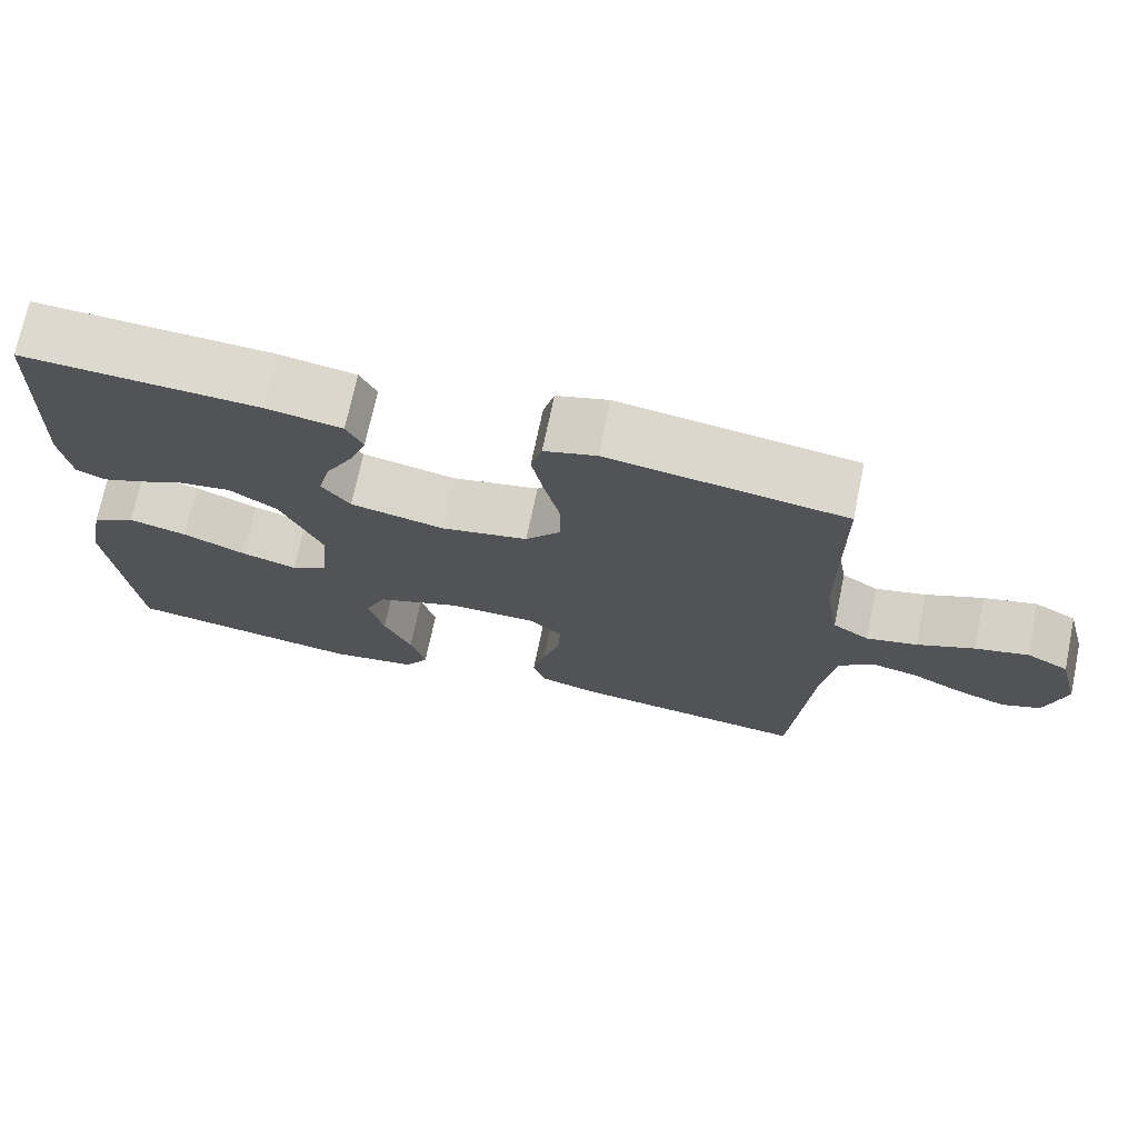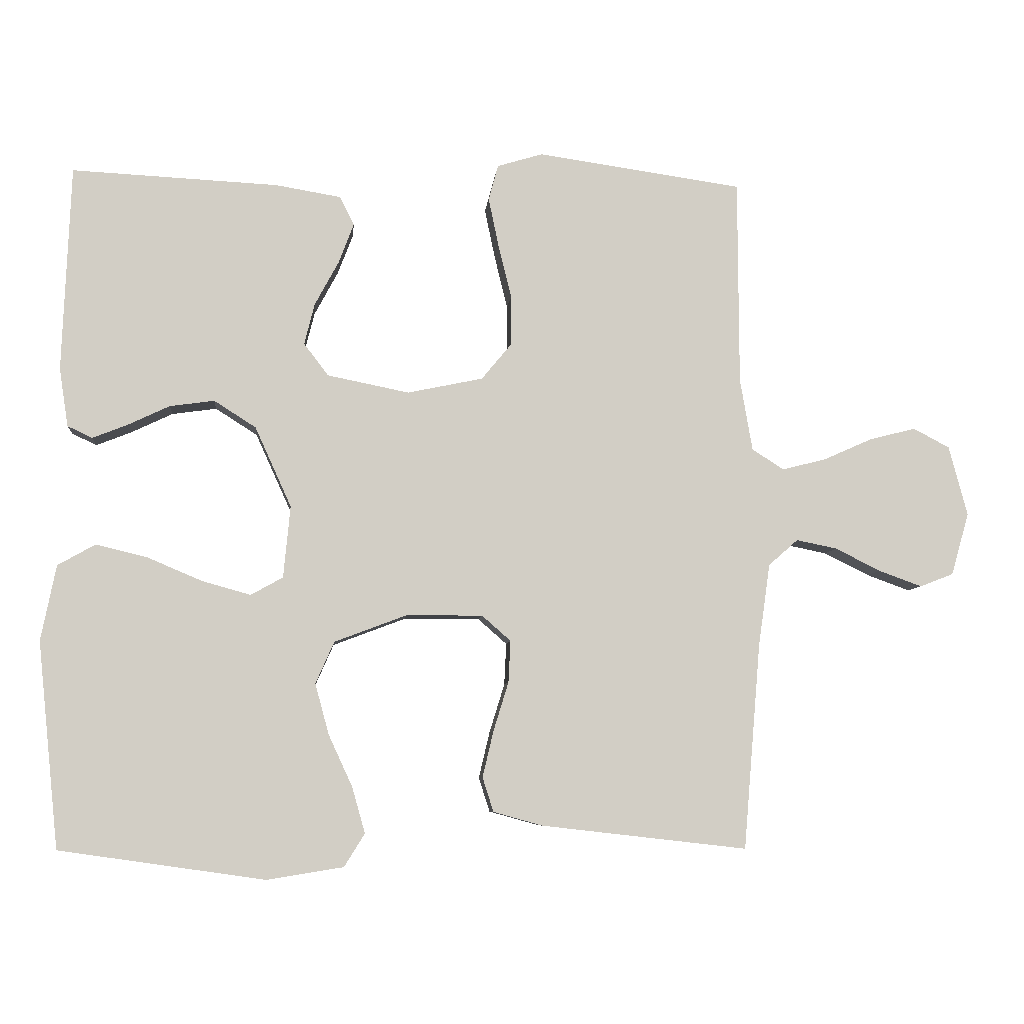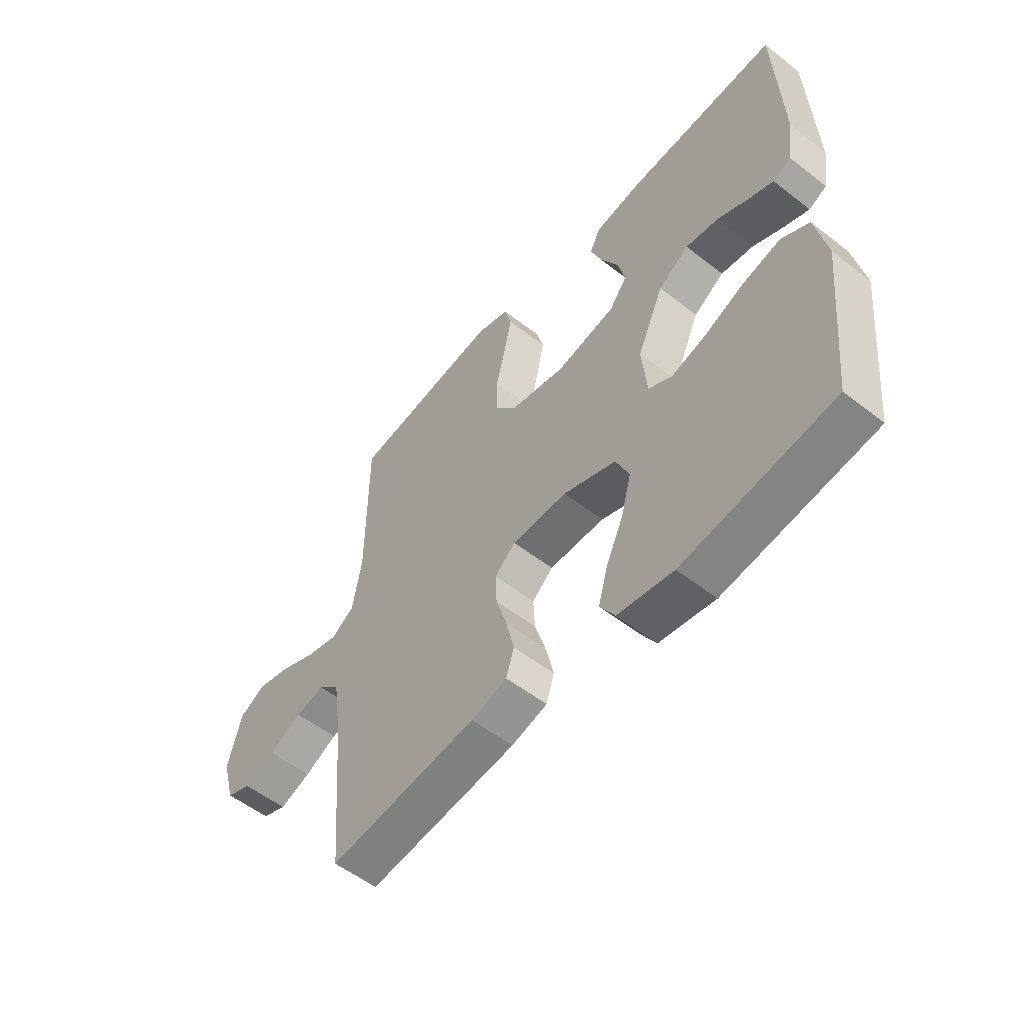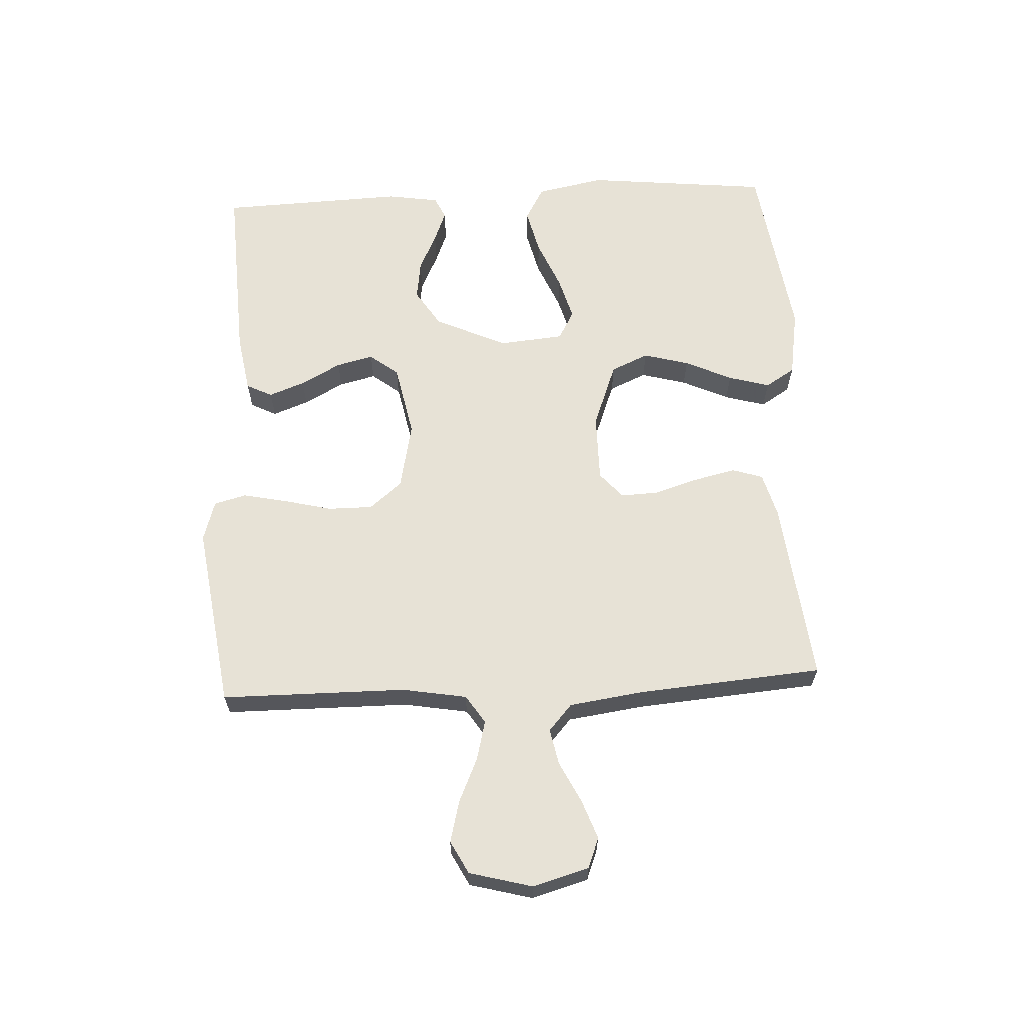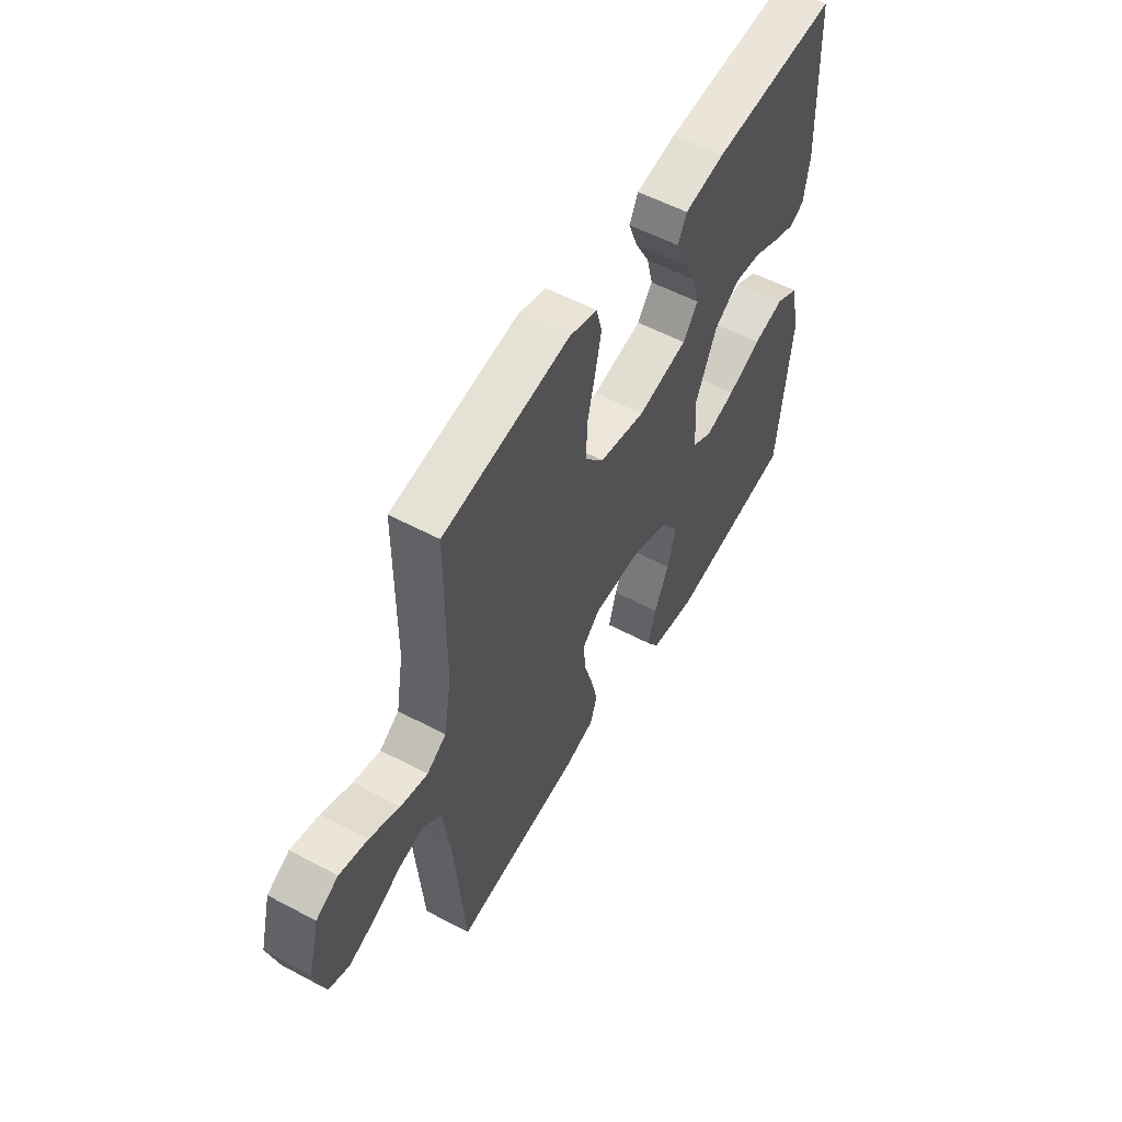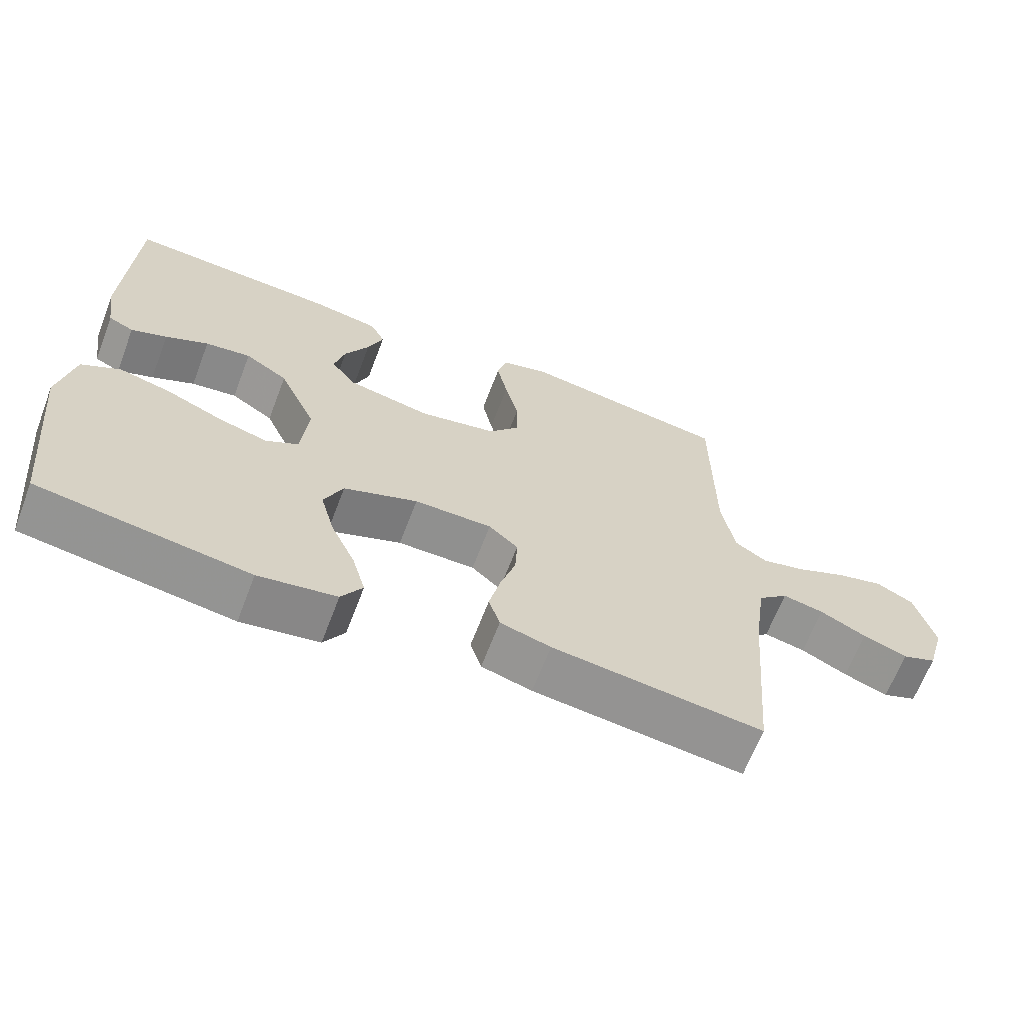
<metadata>
{"format":"obj","ext":"obj","renderer":"f3d","projection":"perspective","resolution":1024,"background":"white","views":[{"elev":71.8,"azim":11.8,"up":"+Z"},{"elev":-7.1,"azim":-5.3,"up":"+Z"},{"elev":-54.6,"azim":-129.5,"up":"+Z"},{"elev":63.4,"azim":87.2,"up":"+Y"},{"elev":55.4,"azim":119.3,"up":"+Z"},{"elev":-65.5,"azim":-20.9,"up":"+Z"}]}
</metadata>
<code>
v 0.5 0.07 -0.5
v 0.2 0.07 -0.466
v 0.128 0.07 -0.446
v 0.112 0.07 -0.396
v 0.128 0.07 -0.328
v 0.15 0.07 -0.257
v 0.153 0.07 -0.196
v 0.111 0.07 -0.159
v 0 0.07 -0.159
v -0.106 0.07 -0.199
v -0.133 0.07 -0.26
v -0.113 0.07 -0.334
v -0.078 0.07 -0.41
v -0.059 0.07 -0.477
v -0.089 0.07 -0.525
v -0.2 0.07 -0.543
v -0.5 0.07 -0.5
v -0.531 0.07 -0.2
v -0.509 0.07 -0.09
v -0.454 0.07 -0.059
v -0.38 0.07 -0.077
v -0.3 0.07 -0.111
v -0.229 0.07 -0.131
v -0.182 0.07 -0.105
v -0.172 0.07 0
v -0.225 0.07 0.117
v -0.286 0.07 0.156
v -0.351 0.07 0.147
v -0.412 0.07 0.118
v -0.463 0.07 0.098
v -0.499 0.07 0.115
v -0.512 0.07 0.2
v -0.5 0.07 0.5
v -0.2 0.07 0.485
v -0.104 0.07 0.469
v -0.083 0.07 0.427
v -0.105 0.07 0.369
v -0.14 0.07 0.304
v -0.155 0.07 0.244
v -0.119 0.07 0.197
v 0 0.07 0.173
v 0.11 0.07 0.196
v 0.154 0.07 0.249
v 0.154 0.07 0.321
v 0.135 0.07 0.399
v 0.12 0.07 0.471
v 0.134 0.07 0.523
v 0.2 0.07 0.543
v 0.5 0.07 0.5
v 0.501 0.07 0.2
v 0.519 0.07 0.095
v 0.565 0.07 0.065
v 0.629 0.07 0.081
v 0.701 0.07 0.113
v 0.768 0.07 0.13
v 0.821 0.07 0.102
v 0.848 0.07 0
v 0.822 0.07 -0.091
v 0.773 0.07 -0.11
v 0.71 0.07 -0.087
v 0.644 0.07 -0.054
v 0.585 0.07 -0.042
v 0.542 0.07 -0.08
v 0.525 0.07 -0.2
v 0.5 0 -0.5
v 0.2 0 -0.466
v 0.128 0 -0.446
v 0.112 0 -0.396
v 0.128 0 -0.328
v 0.15 0 -0.257
v 0.153 0 -0.196
v 0.111 0 -0.159
v 0 0 -0.159
v -0.106 0 -0.199
v -0.133 0 -0.26
v -0.113 0 -0.334
v -0.078 0 -0.41
v -0.059 0 -0.477
v -0.089 0 -0.525
v -0.2 0 -0.543
v -0.5 0 -0.5
v -0.531 0 -0.2
v -0.509 0 -0.09
v -0.454 0 -0.059
v -0.38 0 -0.077
v -0.3 0 -0.111
v -0.229 0 -0.131
v -0.182 0 -0.105
v -0.172 0 0
v -0.225 0 0.117
v -0.286 0 0.156
v -0.351 0 0.147
v -0.412 0 0.118
v -0.463 0 0.098
v -0.499 0 0.115
v -0.512 0 0.2
v -0.5 0 0.5
v -0.2 0 0.485
v -0.104 0 0.469
v -0.083 0 0.427
v -0.105 0 0.369
v -0.14 0 0.304
v -0.155 0 0.244
v -0.119 0 0.197
v 0 0 0.173
v 0.11 0 0.196
v 0.154 0 0.249
v 0.154 0 0.321
v 0.135 0 0.399
v 0.12 0 0.471
v 0.134 0 0.523
v 0.2 0 0.543
v 0.5 0 0.5
v 0.501 0 0.2
v 0.519 0 0.095
v 0.565 0 0.065
v 0.629 0 0.081
v 0.701 0 0.113
v 0.768 0 0.13
v 0.821 0 0.102
v 0.848 0 0
v 0.822 0 -0.091
v 0.773 0 -0.11
v 0.71 0 -0.087
v 0.644 0 -0.054
v 0.585 0 -0.042
v 0.542 0 -0.08
v 0.525 0 -0.2
f 58 59 60 61
f 56 57 58 61
f 56 61 62
f 53 54 55 56
f 52 53 56 62
f 51 52 62 63
f 47 48 49 50
f 44 45 46 47
f 44 47 50 51
f 35 36 37 38
f 35 38 39
f 34 35 39
f 33 34 39
f 32 33 39 40
f 28 29 30 31
f 28 31 32
f 27 28 32 40
f 19 20 21 22
f 19 22 23
f 18 19 23
f 17 18 23
f 16 17 23 24
f 12 13 14 15
f 11 12 15 16
f 3 4 5 6
f 1 2 3 6
f 64 1 6 7
f 63 64 7 8
f 43 44 51 63
f 42 43 63 8
f 41 42 8 9
f 26 27 40 41
f 25 26 41 9
f 11 16 24 25
f 10 11 25
f 9 10 25
f 125 124 123 122
f 125 122 121 120
f 126 125 120
f 120 119 118 117
f 126 120 117 116
f 127 126 116 115
f 114 113 112 111
f 111 110 109 108
f 115 114 111 108
f 102 101 100 99
f 103 102 99
f 103 99 98
f 103 98 97
f 104 103 97 96
f 95 94 93 92
f 96 95 92
f 104 96 92 91
f 86 85 84 83
f 87 86 83
f 87 83 82
f 87 82 81
f 88 87 81 80
f 79 78 77 76
f 80 79 76 75
f 70 69 68 67
f 70 67 66 65
f 71 70 65 128
f 72 71 128 127
f 127 115 108 107
f 72 127 107 106
f 73 72 106 105
f 105 104 91 90
f 73 105 90 89
f 89 88 80 75
f 89 75 74
f 89 74 73
f 1 65 66 2
f 2 66 67 3
f 3 67 68 4
f 4 68 69 5
f 5 69 70 6
f 6 70 71 7
f 7 71 72 8
f 8 72 73 9
f 9 73 74 10
f 10 74 75 11
f 11 75 76 12
f 12 76 77 13
f 13 77 78 14
f 14 78 79 15
f 15 79 80 16
f 16 80 81 17
f 17 81 82 18
f 18 82 83 19
f 19 83 84 20
f 20 84 85 21
f 21 85 86 22
f 22 86 87 23
f 23 87 88 24
f 24 88 89 25
f 25 89 90 26
f 26 90 91 27
f 27 91 92 28
f 28 92 93 29
f 29 93 94 30
f 30 94 95 31
f 31 95 96 32
f 32 96 97 33
f 33 97 98 34
f 34 98 99 35
f 35 99 100 36
f 36 100 101 37
f 37 101 102 38
f 38 102 103 39
f 39 103 104 40
f 40 104 105 41
f 41 105 106 42
f 42 106 107 43
f 43 107 108 44
f 44 108 109 45
f 45 109 110 46
f 46 110 111 47
f 47 111 112 48
f 48 112 113 49
f 49 113 114 50
f 50 114 115 51
f 51 115 116 52
f 52 116 117 53
f 53 117 118 54
f 54 118 119 55
f 55 119 120 56
f 56 120 121 57
f 57 121 122 58
f 58 122 123 59
f 59 123 124 60
f 60 124 125 61
f 61 125 126 62
f 62 126 127 63
f 63 127 128 64
f 64 128 65 1

</code>
